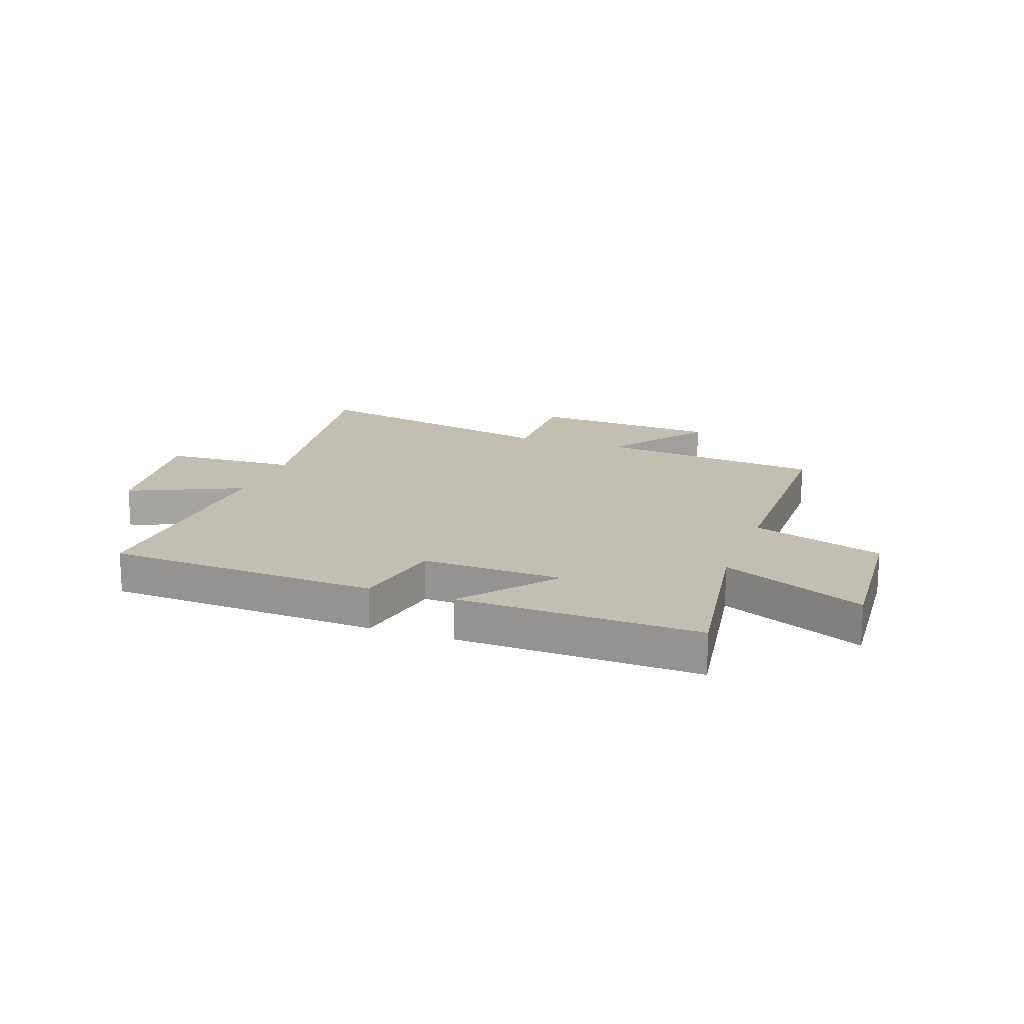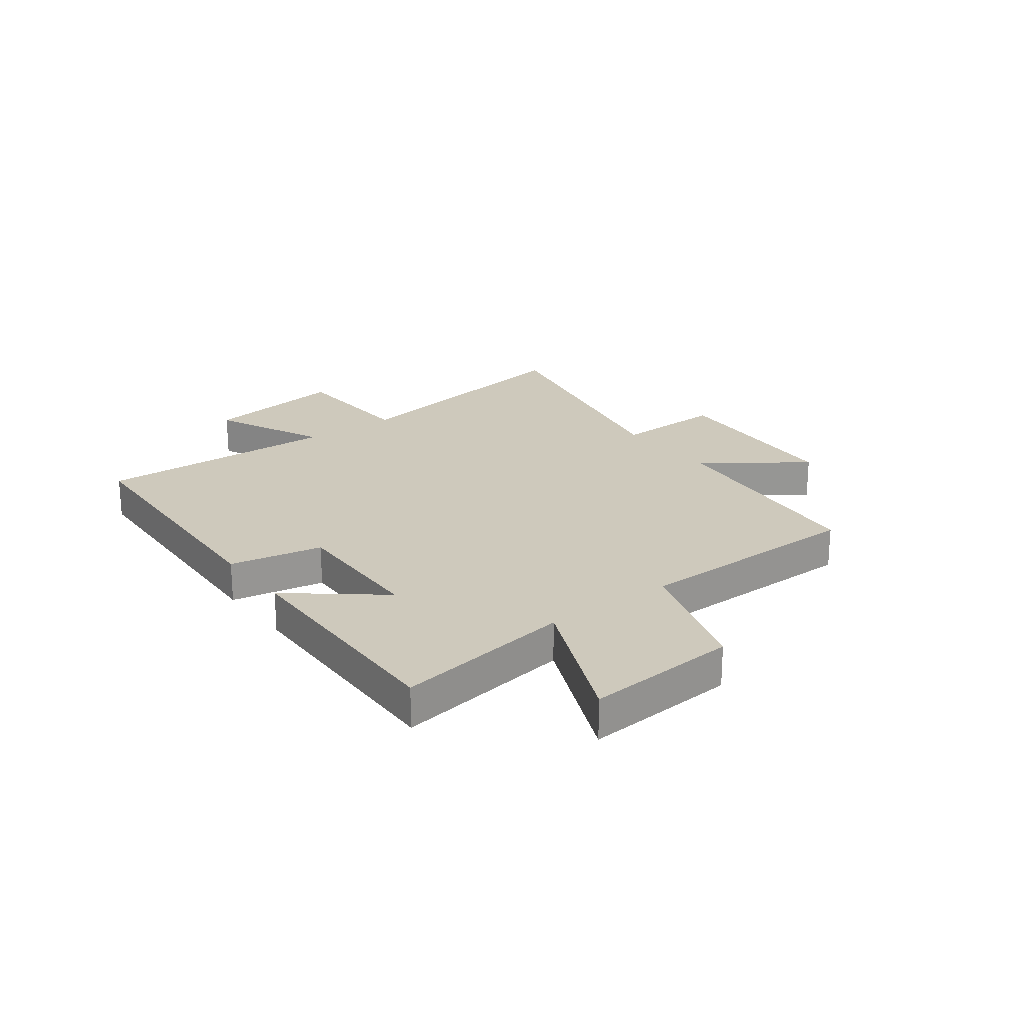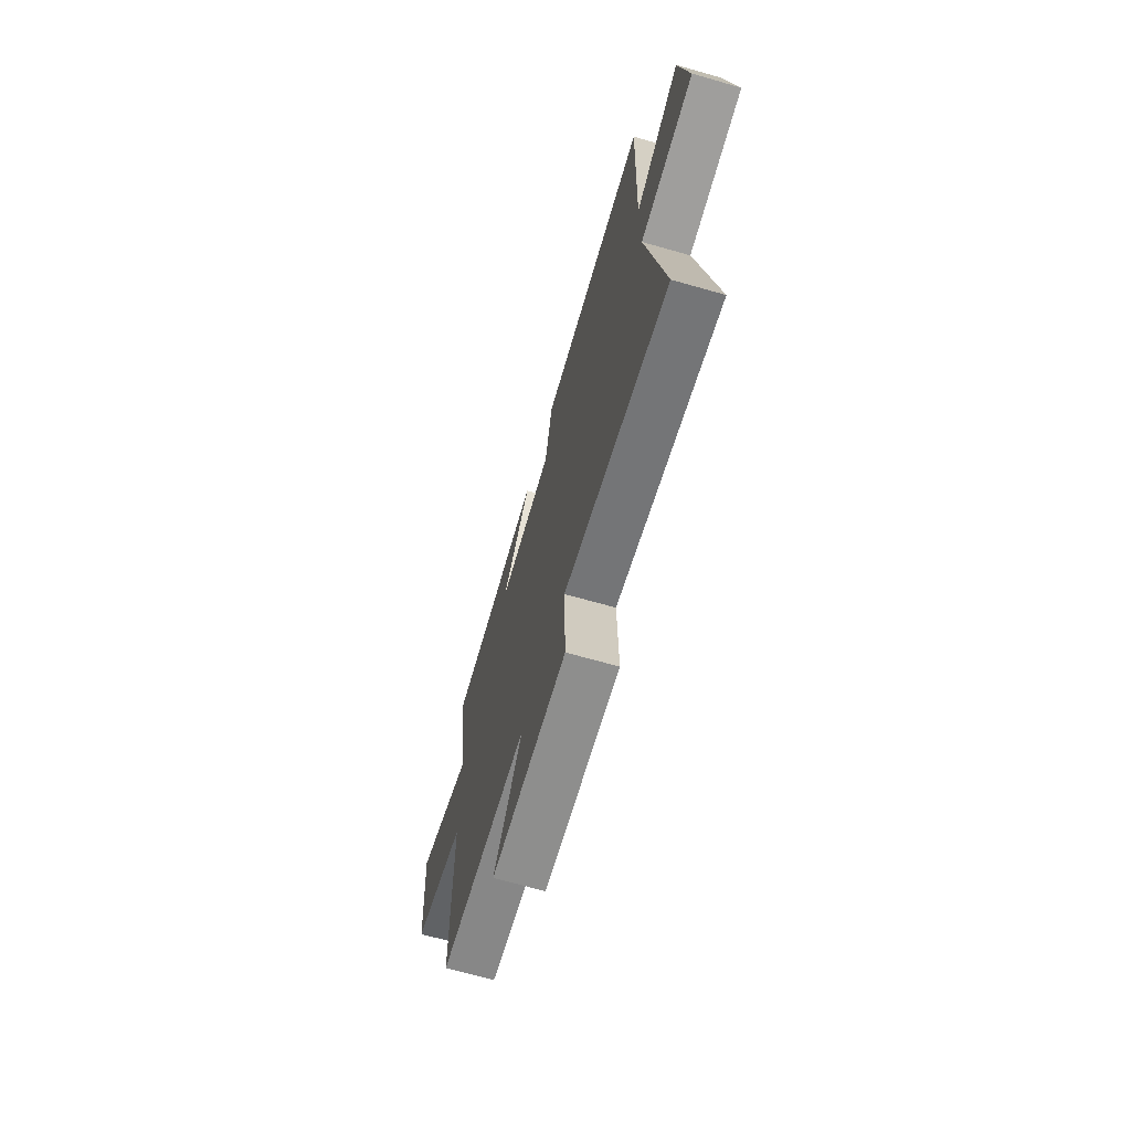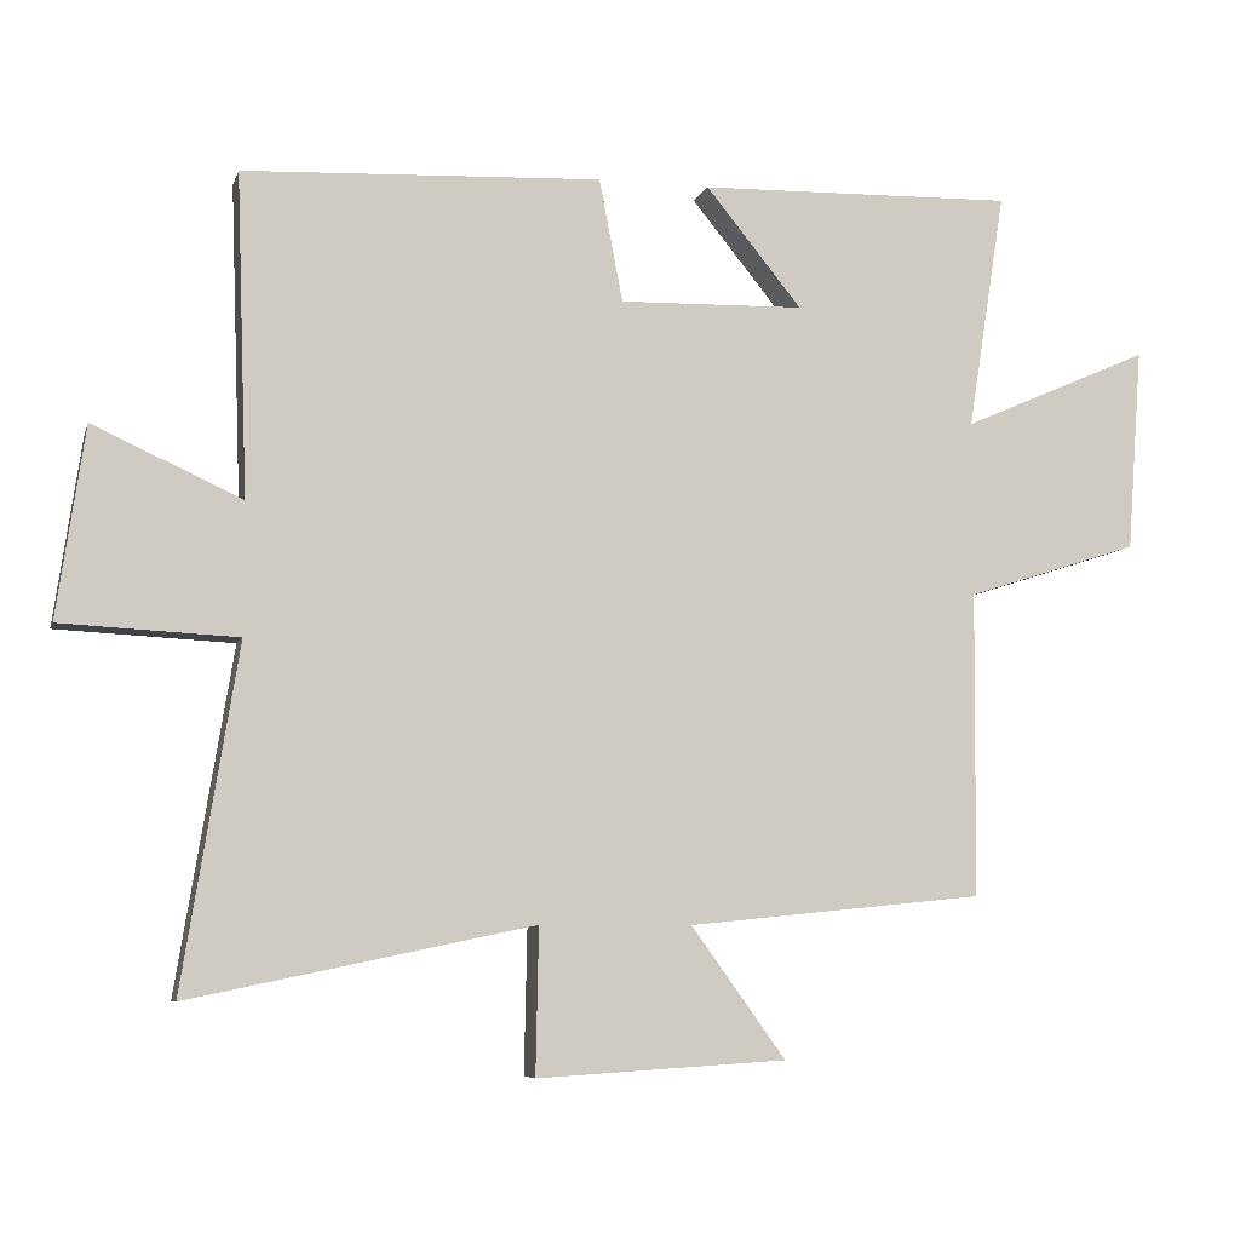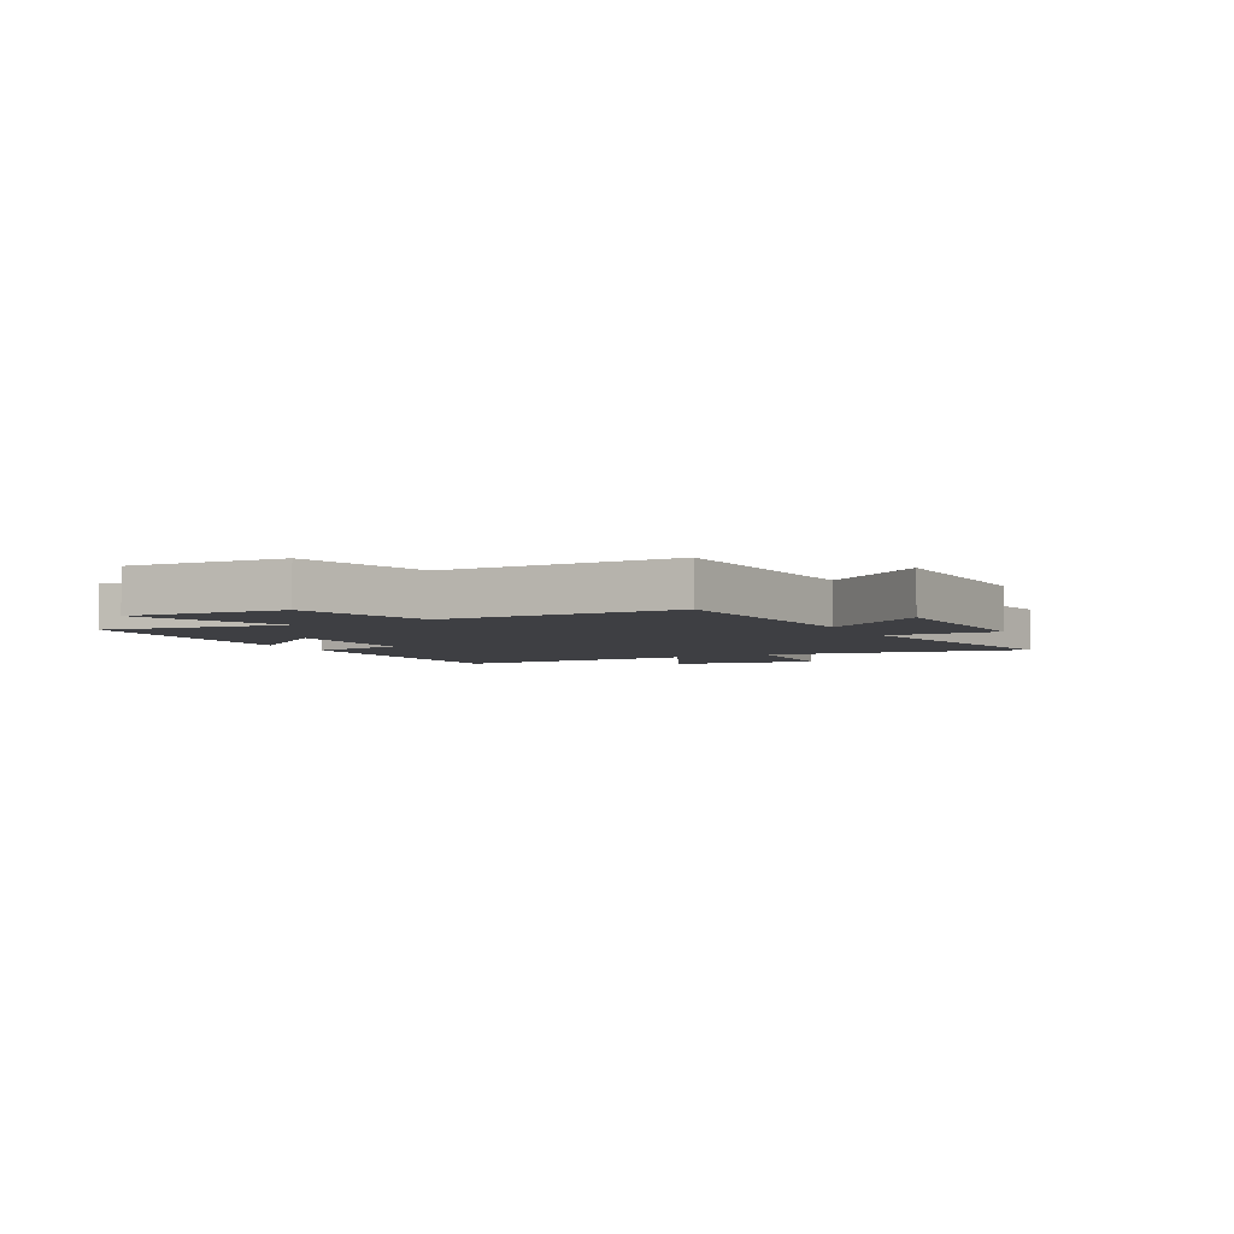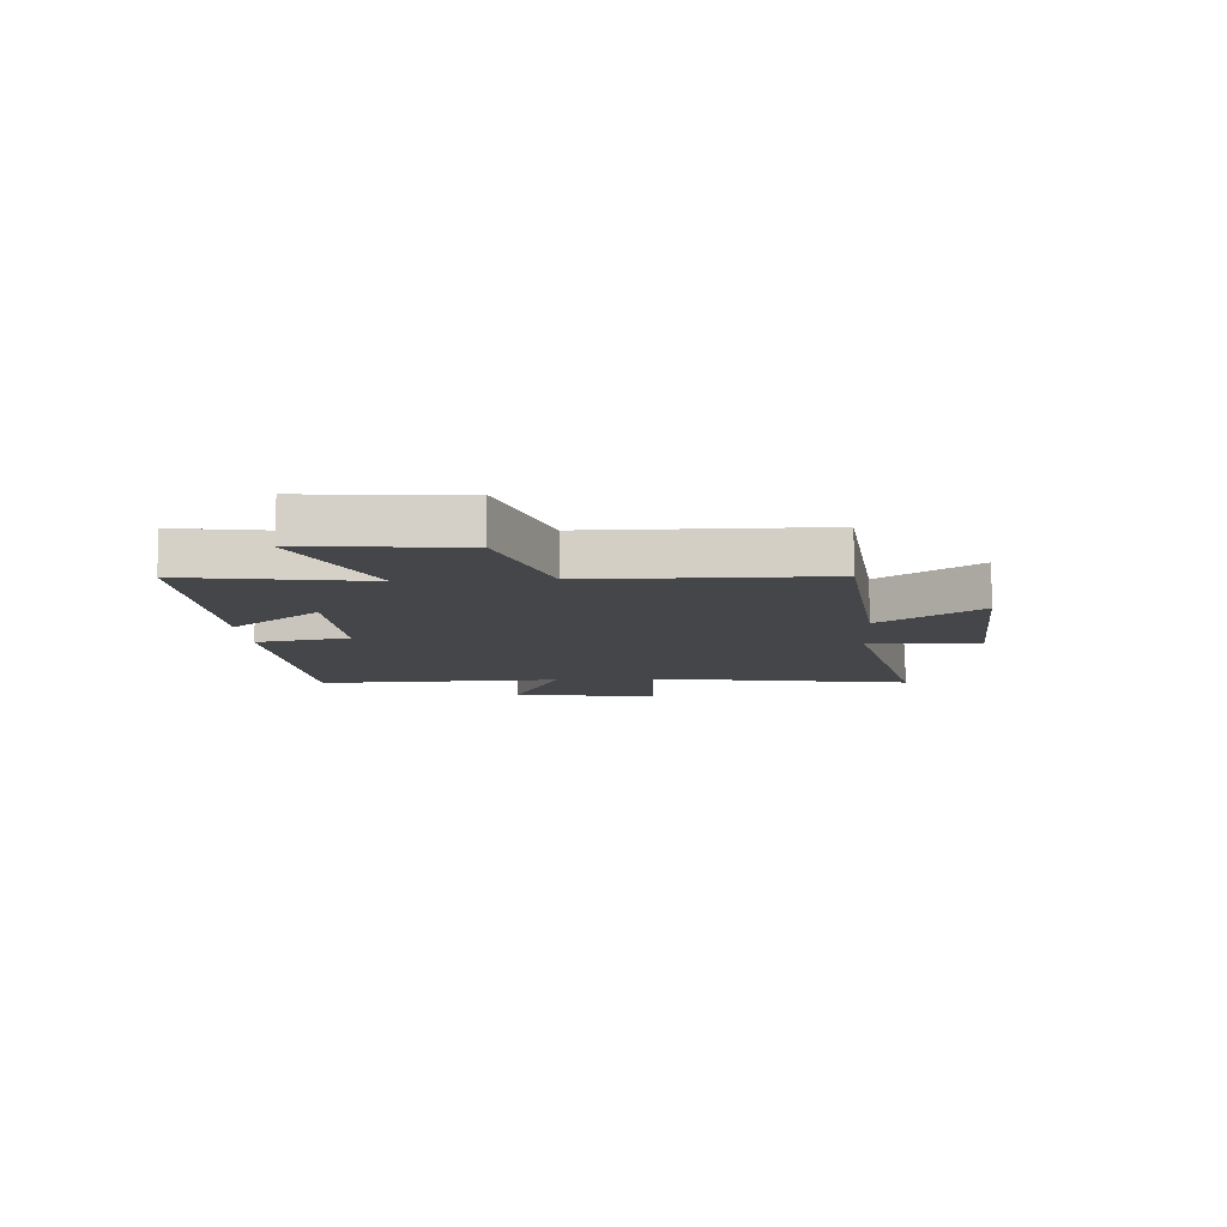
<metadata>
{"format":"obj","ext":"obj","renderer":"f3d","projection":"perspective","resolution":1024,"background":"white","views":[{"elev":17.1,"azim":19.9,"up":"+Y"},{"elev":22.4,"azim":53.1,"up":"+Y"},{"elev":-68.2,"azim":-105.9,"up":"+Z"},{"elev":-6.8,"azim":-14.3,"up":"+Z"},{"elev":-4.3,"azim":117.1,"up":"+Y"},{"elev":-9.7,"azim":93.6,"up":"+Y"}]}
</metadata>
<code>
v 0.55 0.07 0.51
v 0.5 0.07 0.19
v 0.754 0.07 0.301
v 0.734 0.07 0.027
v 0.5 0.07 -0.048
v 0.497 0.07 -0.46
v 0.096 0.07 -0.5
v 0.224 0.07 -0.677
v -0.114 0.07 -0.697
v -0.11 0.07 -0.5
v -0.576 0.07 -0.597
v -0.5 0.07 -0.135
v -0.739 0.07 -0.123
v -0.701 0.07 0.135
v -0.5 0.07 0.043
v -0.515 0.07 0.478
v -0.03 0.07 0.5
v 0.002 0.07 0.334
v 0.252 0.07 0.34
v 0.122 0.07 0.5
v 0.55 0 0.51
v 0.5 0 0.19
v 0.754 0 0.301
v 0.734 0 0.027
v 0.5 0 -0.048
v 0.497 0 -0.46
v 0.096 0 -0.5
v 0.224 0 -0.677
v -0.114 0 -0.697
v -0.11 0 -0.5
v -0.576 0 -0.597
v -0.5 0 -0.135
v -0.739 0 -0.123
v -0.701 0 0.135
v -0.5 0 0.043
v -0.515 0 0.478
v -0.03 0 0.5
v 0.002 0 0.334
v 0.252 0 0.34
v 0.122 0 0.5
f 19 20 1 2
f 18 19 2
f 15 16 17 18
f 15 18 2
f 12 13 14 15
f 12 15 2
f 10 11 12 2
f 7 8 9 10
f 5 6 7 10
f 5 10 2 3
f 3 4 5
f 22 21 40 39
f 22 39 38
f 38 37 36 35
f 22 38 35
f 35 34 33 32
f 22 35 32
f 22 32 31 30
f 30 29 28 27
f 30 27 26 25
f 23 22 30 25
f 25 24 23
f 1 21 22 2
f 2 22 23 3
f 3 23 24 4
f 4 24 25 5
f 5 25 26 6
f 6 26 27 7
f 7 27 28 8
f 8 28 29 9
f 9 29 30 10
f 10 30 31 11
f 11 31 32 12
f 12 32 33 13
f 13 33 34 14
f 14 34 35 15
f 15 35 36 16
f 16 36 37 17
f 17 37 38 18
f 18 38 39 19
f 19 39 40 20
f 20 40 21 1

</code>
